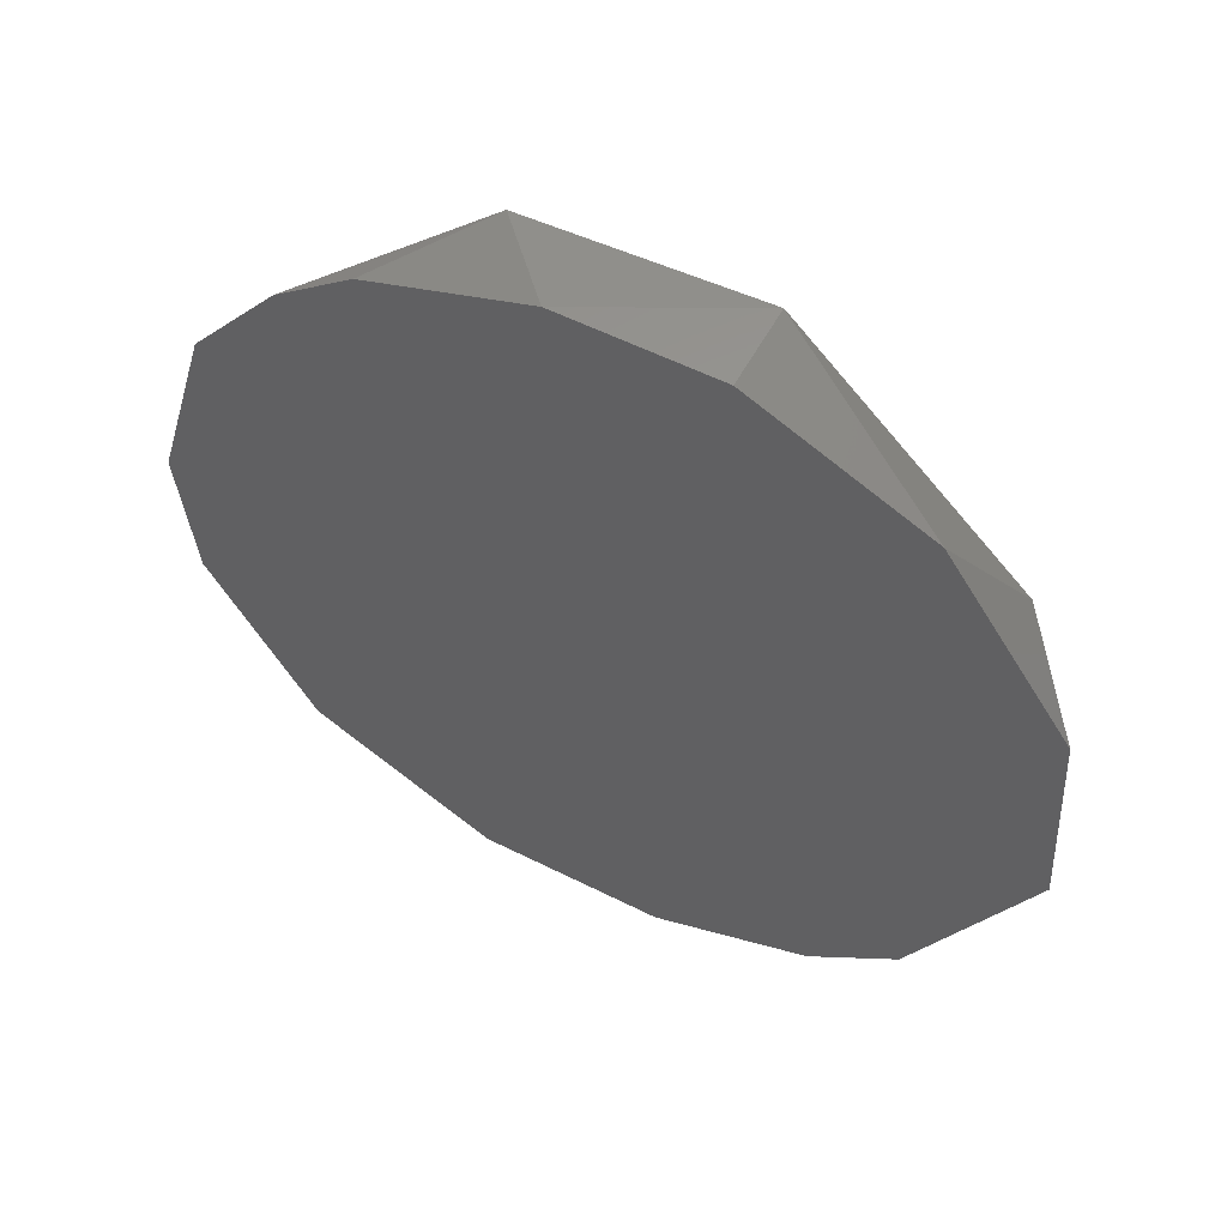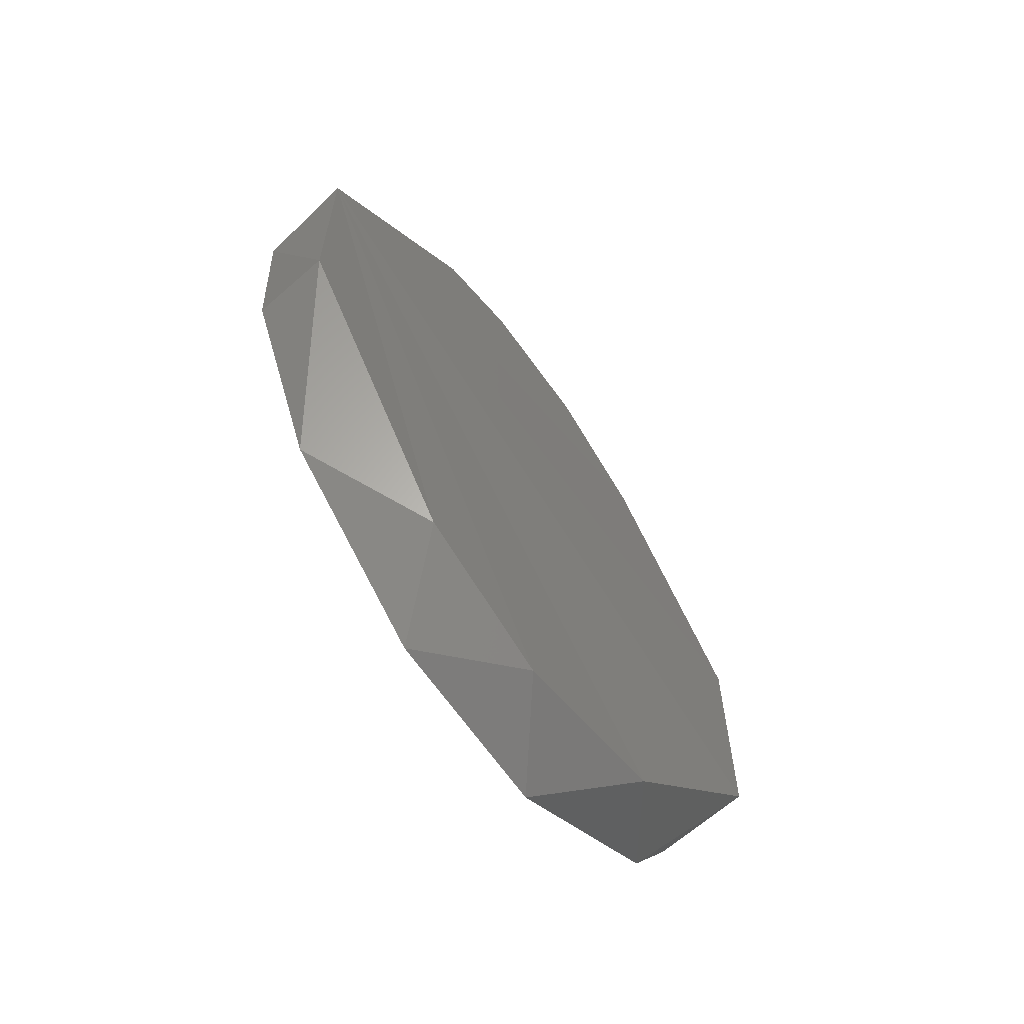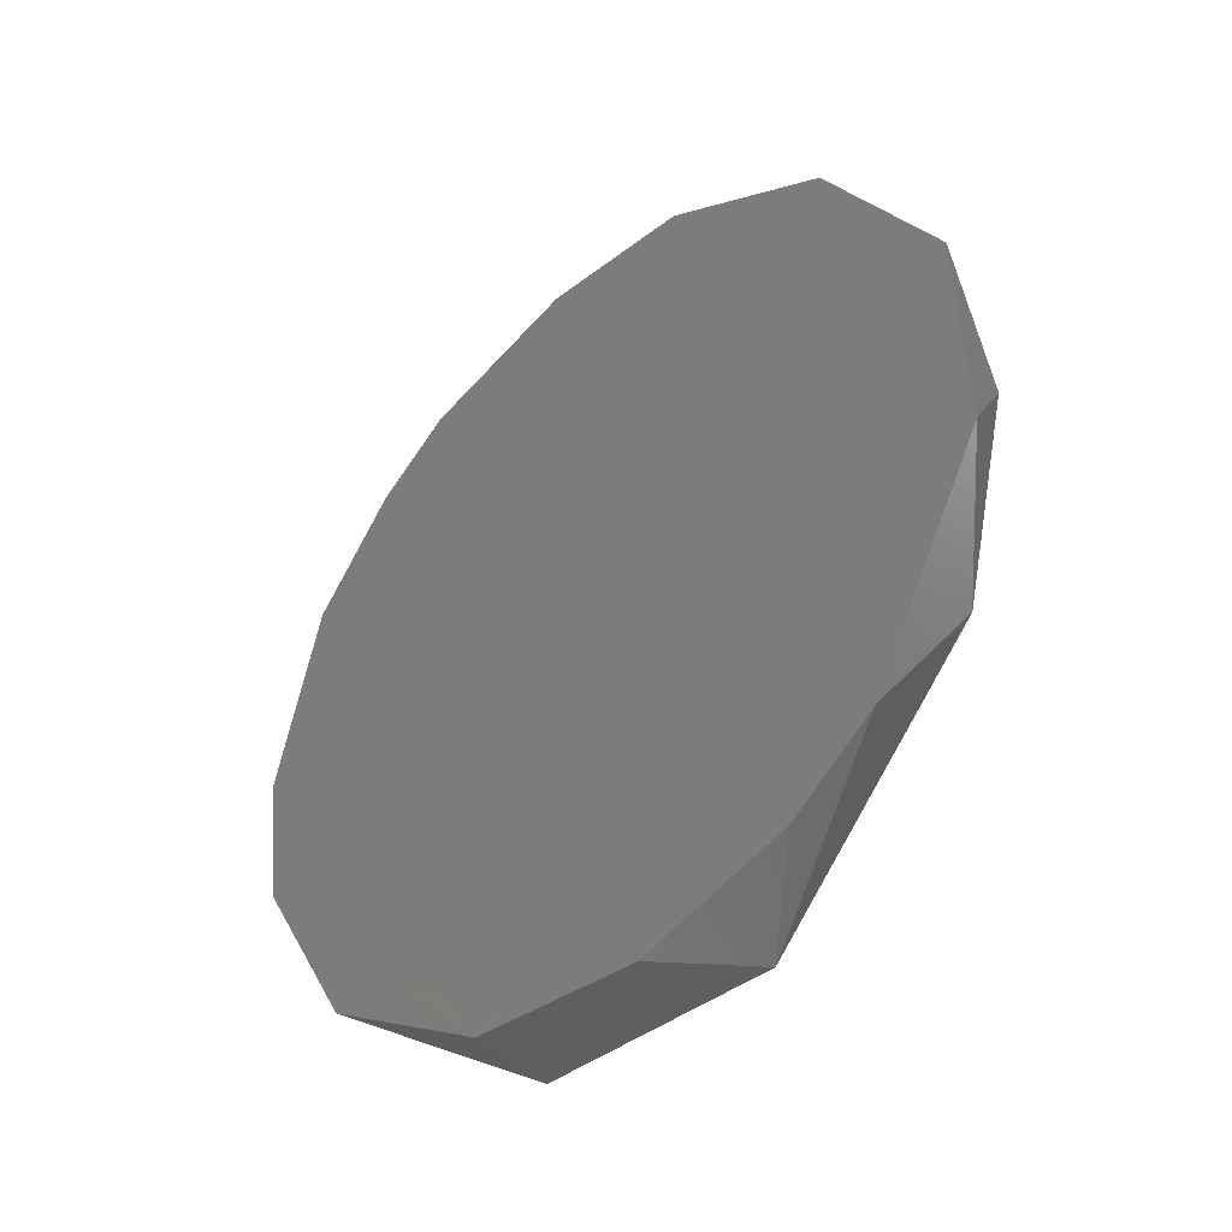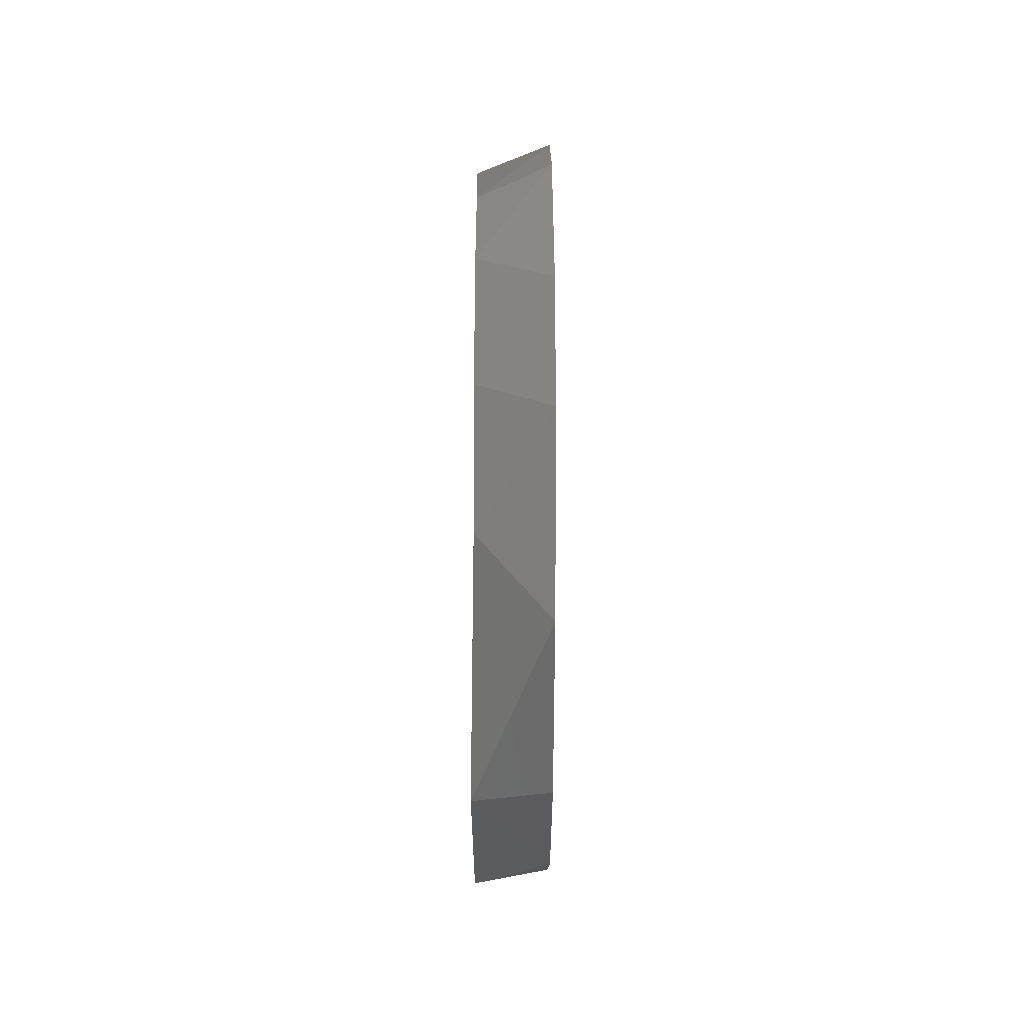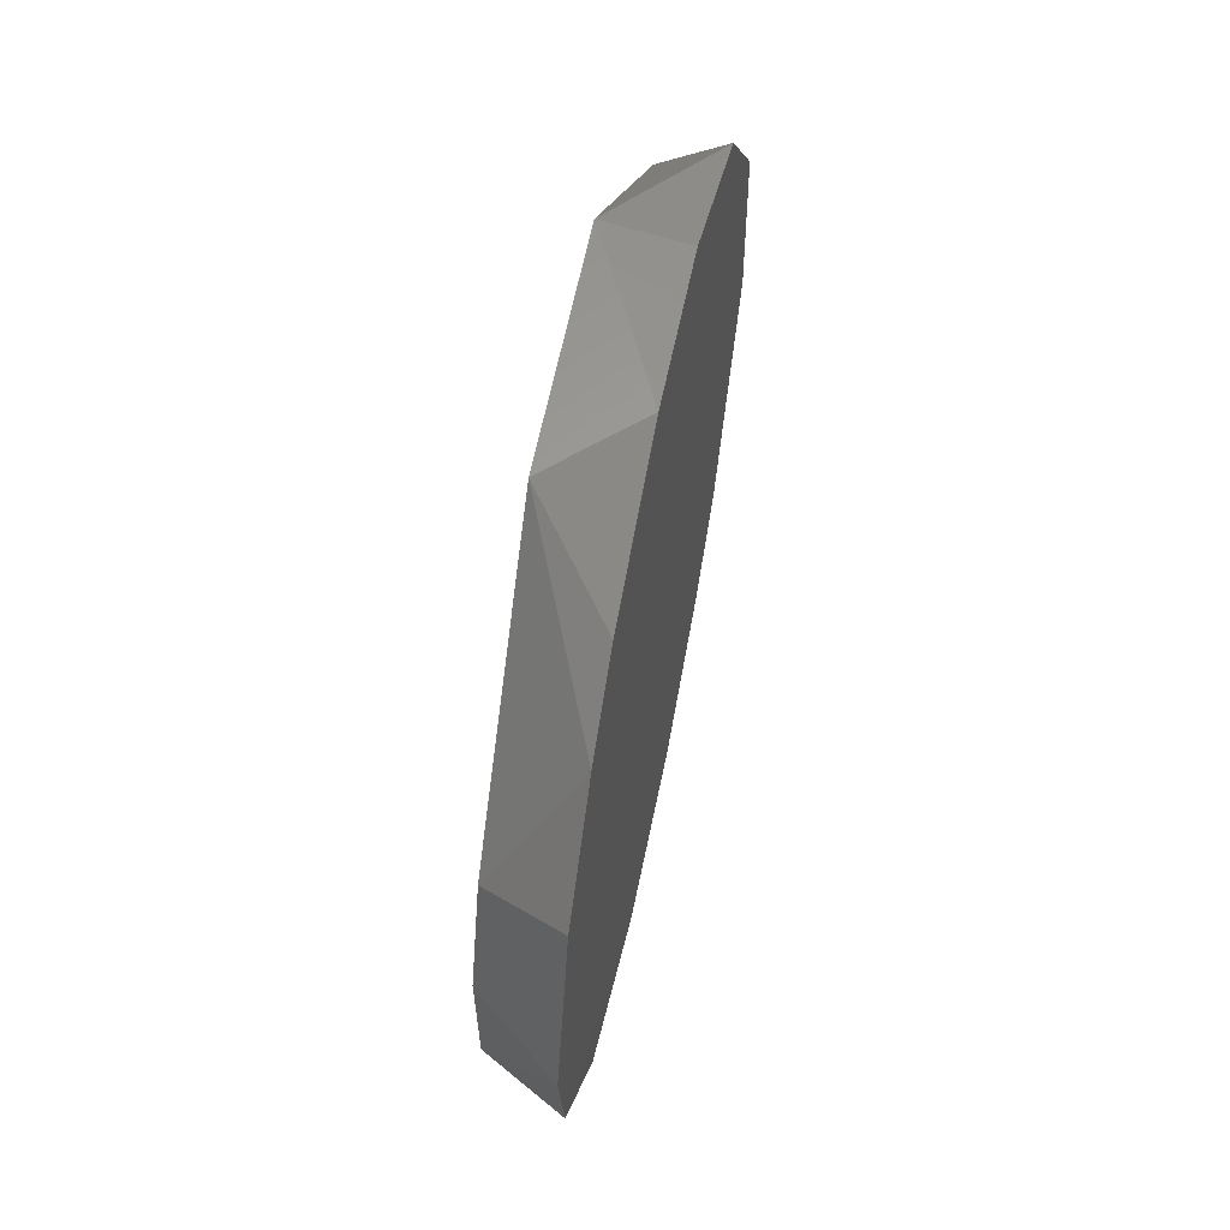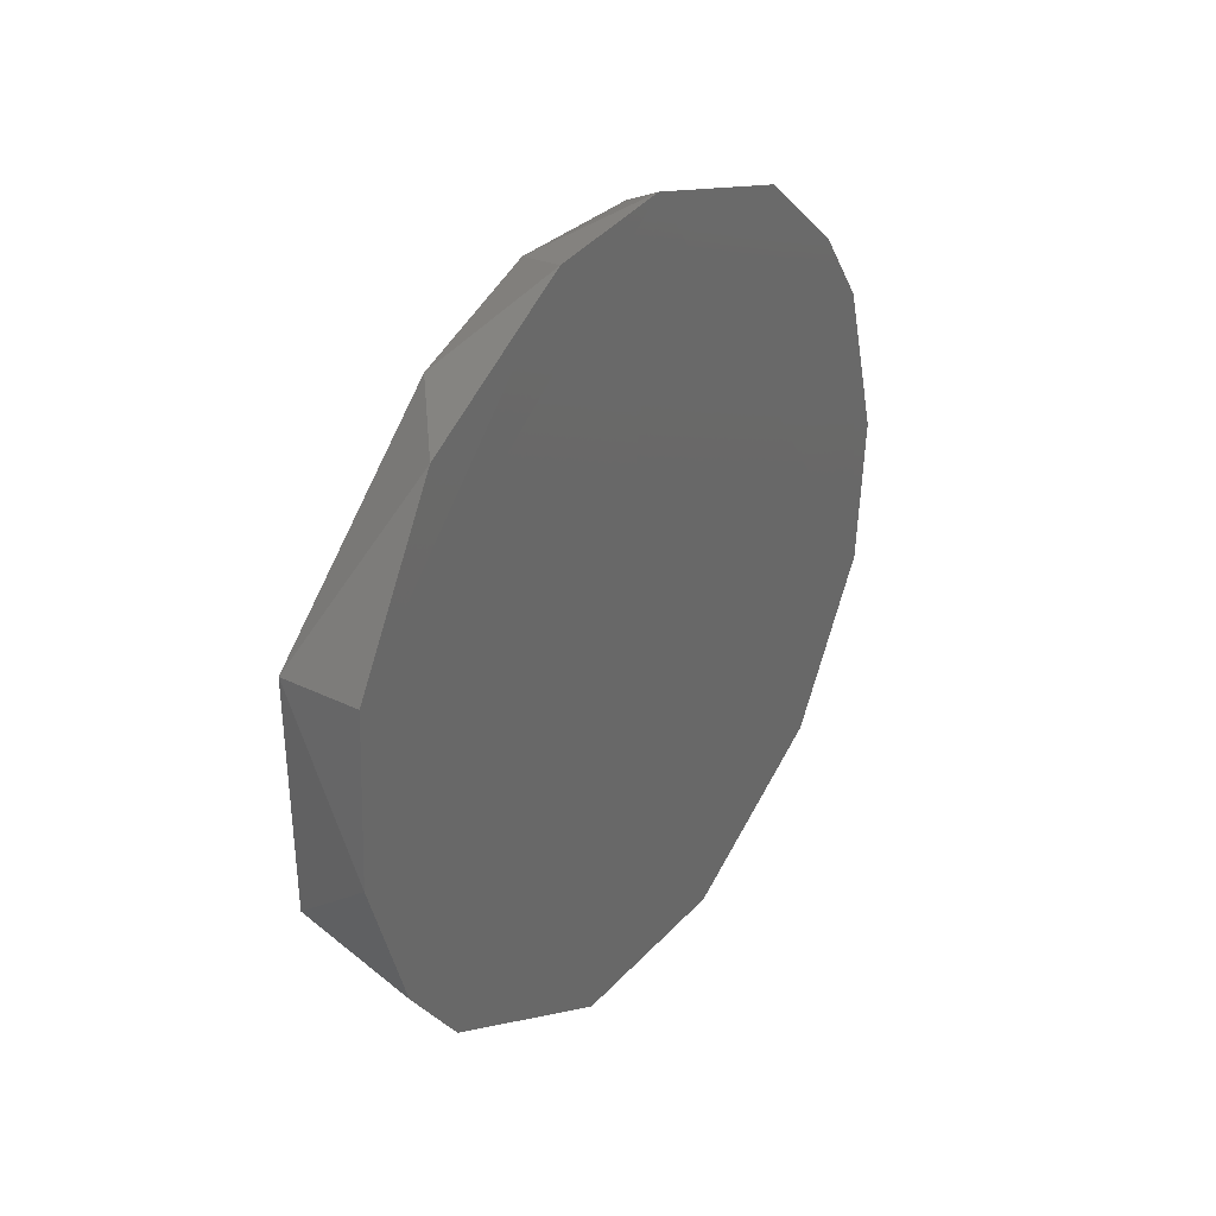
<metadata>
{"format":"stl","ext":"stl","renderer":"f3d","projection":"perspective","resolution":1024,"background":"white","views":[{"elev":51.4,"azim":117.1,"up":"+Y"},{"elev":-63.3,"azim":-144.8,"up":"+Z"},{"elev":-38.4,"azim":136.2,"up":"+Y"},{"elev":61.3,"azim":0.0,"up":"+Z"},{"elev":61.0,"azim":11.3,"up":"+Y"},{"elev":33.9,"azim":37.7,"up":"+Z"}]}
</metadata>
<code>
# stl→obj: 26 verts, 48 faces
v -0.7588 -0.1605 0.4183
v -0.7588 -0.1605 0.4009
v -0.7584 -0.1763 0.3839
v -0.7584 -0.1882 0.3803
v -0.7584 -0.2026 0.3839
v -0.7588 -0.2183 0.4002
v -0.7588 -0.2183 0.419
v -0.7584 -0.2044 0.4341
v -0.7584 -0.1948 0.4383
v -0.7584 -0.1841 0.4383
v -0.7584 -0.1763 0.4353
v -0.7528 -0.2103 0.4324
v -0.7528 -0.2176 0.4188
v -0.7528 -0.175 0.4377
v -0.7528 -0.1881 0.4418
v -0.7528 -0.1678 0.388
v -0.7528 -0.1809 0.3787
v -0.7528 -0.1612 0.4011
v -0.7528 -0.198 0.4405
v -0.7528 -0.1953 0.378
v -0.7528 -0.2103 0.3867
v -0.7528 -0.2149 0.3933
v -0.7528 -0.2183 0.405
v -0.7528 -0.1606 0.4129
v -0.7528 -0.1639 0.4253
v -0.7528 -0.1678 0.4312
f 1 2 3
f 1 3 4
f 1 4 5
f 1 5 6
f 1 6 7
f 1 7 8
f 1 8 9
f 1 9 10
f 10 11 1
f 12 7 13
f 14 10 15
f 16 17 3
f 16 3 2
f 16 2 18
f 8 7 12
f 19 8 12
f 4 3 17
f 4 17 20
f 4 20 5
f 21 22 6
f 21 6 5
f 21 5 20
f 23 13 7
f 23 7 6
f 23 6 22
f 13 23 22
f 13 22 21
f 13 21 20
f 13 20 15
f 13 15 19
f 19 12 13
f 11 10 14
f 24 18 2
f 24 2 1
f 24 1 25
f 18 24 25
f 18 25 26
f 18 26 14
f 18 14 15
f 18 15 20
f 18 20 17
f 17 16 18
f 9 8 19
f 9 19 15
f 9 15 10
f 26 1 11
f 26 11 14
f 26 25 1

</code>
